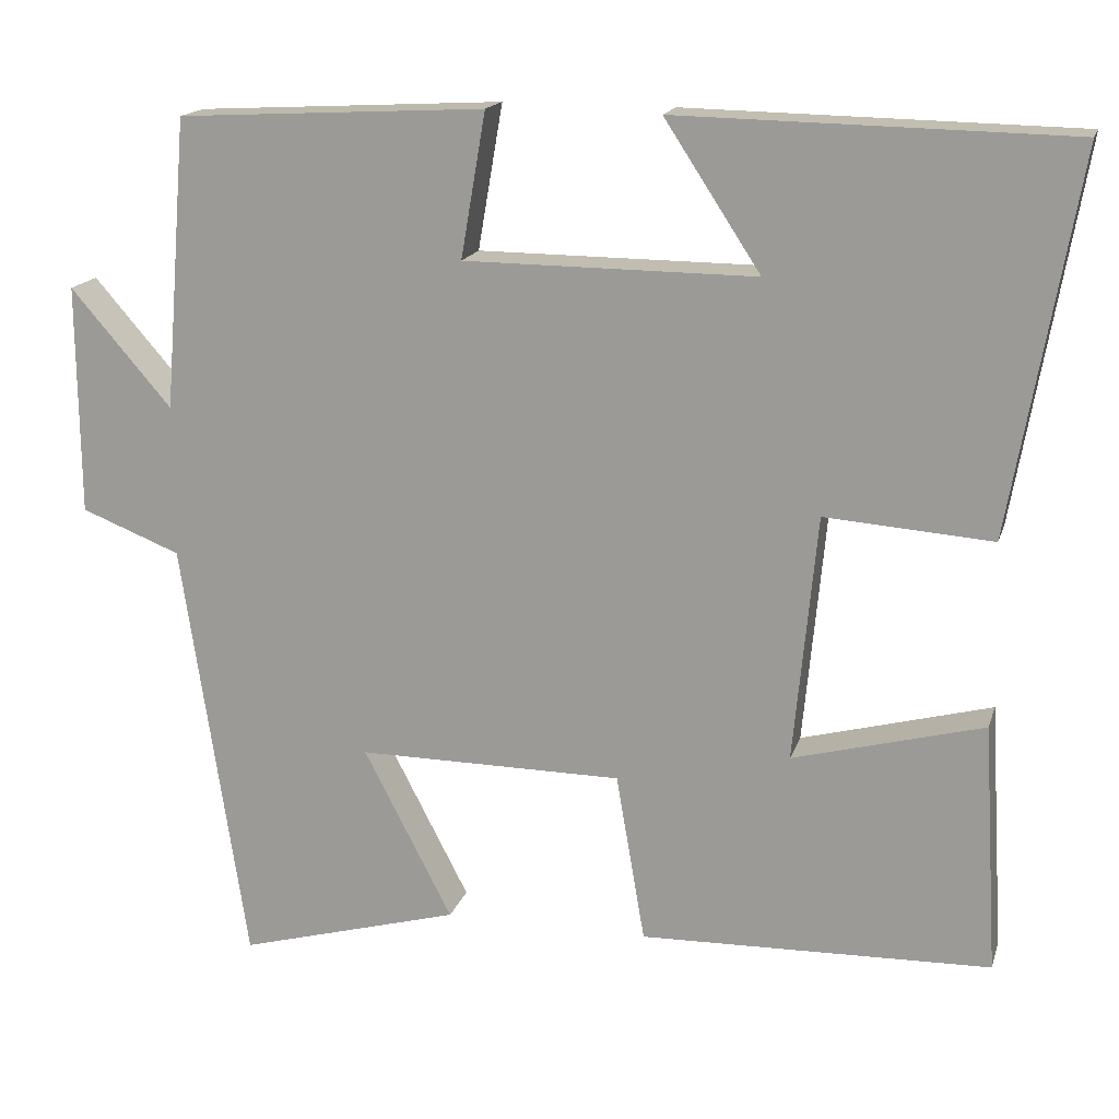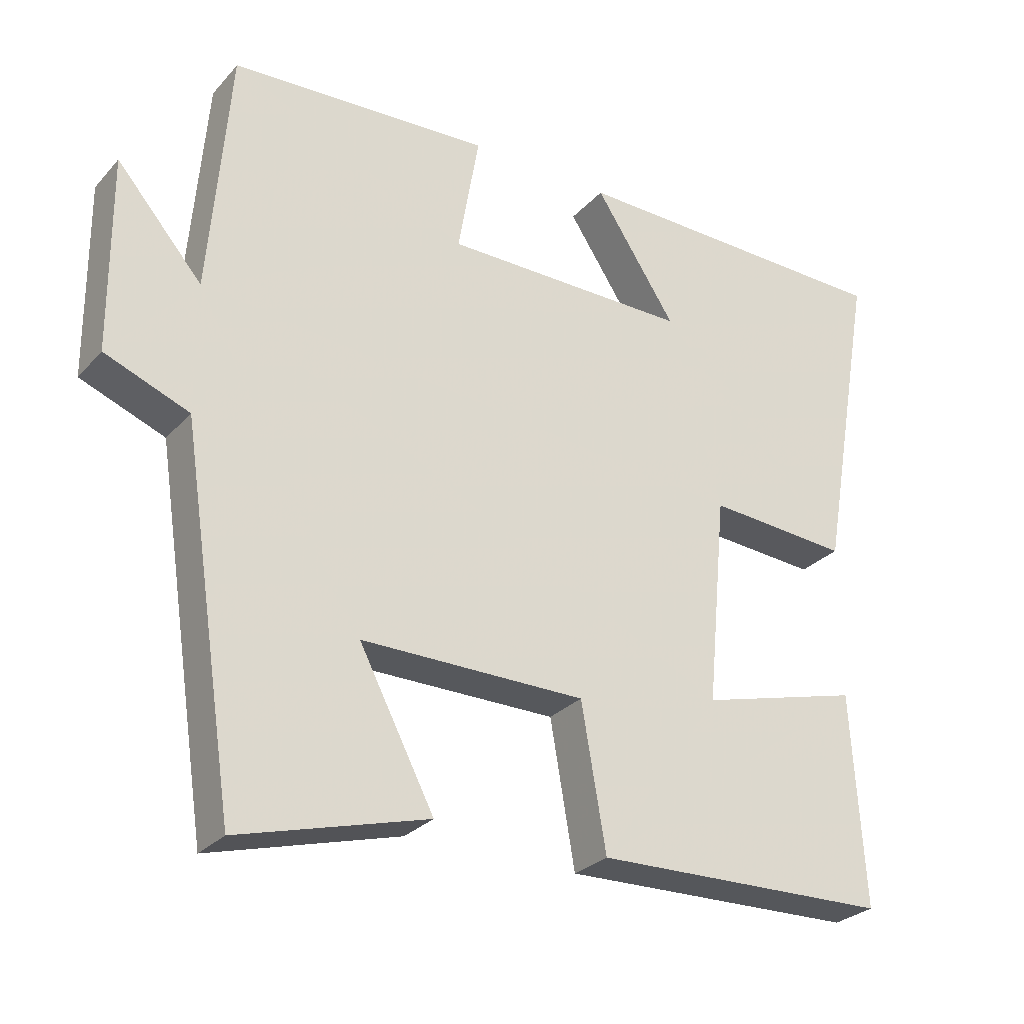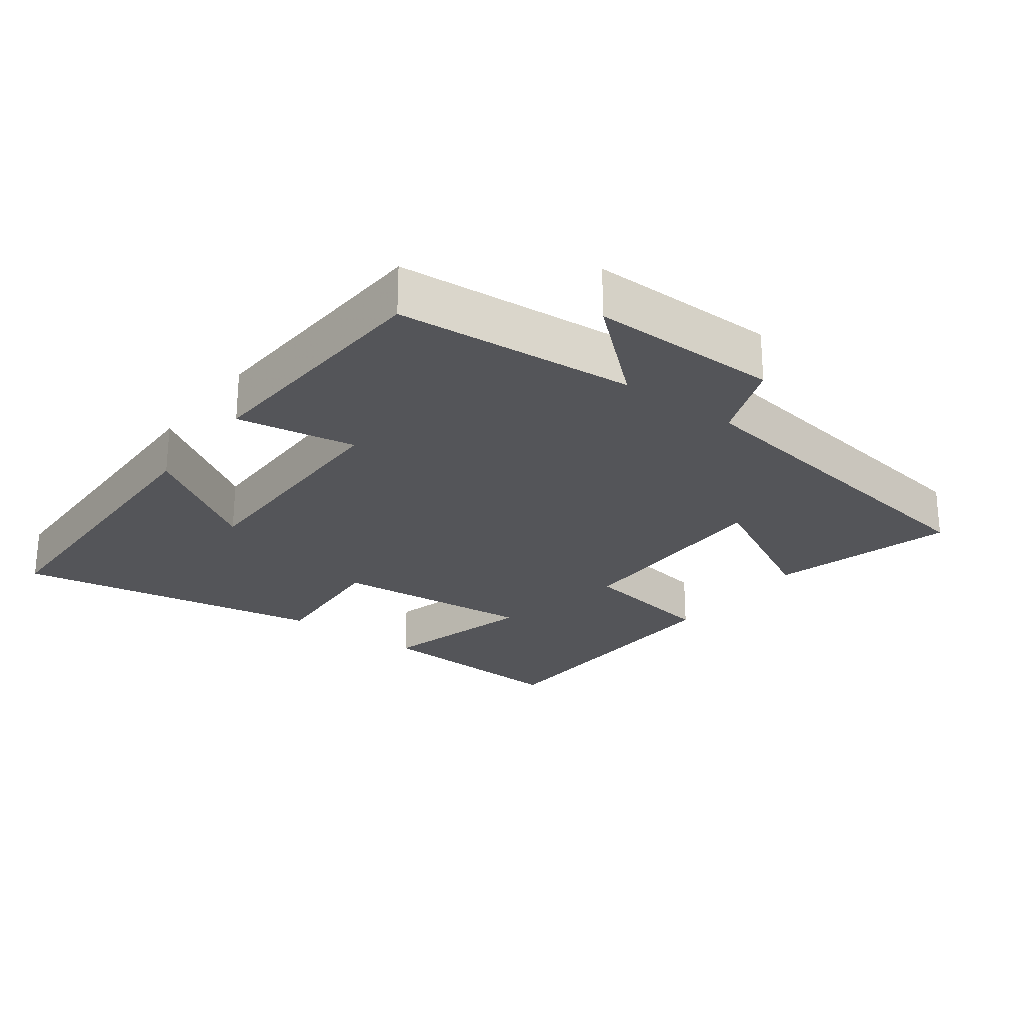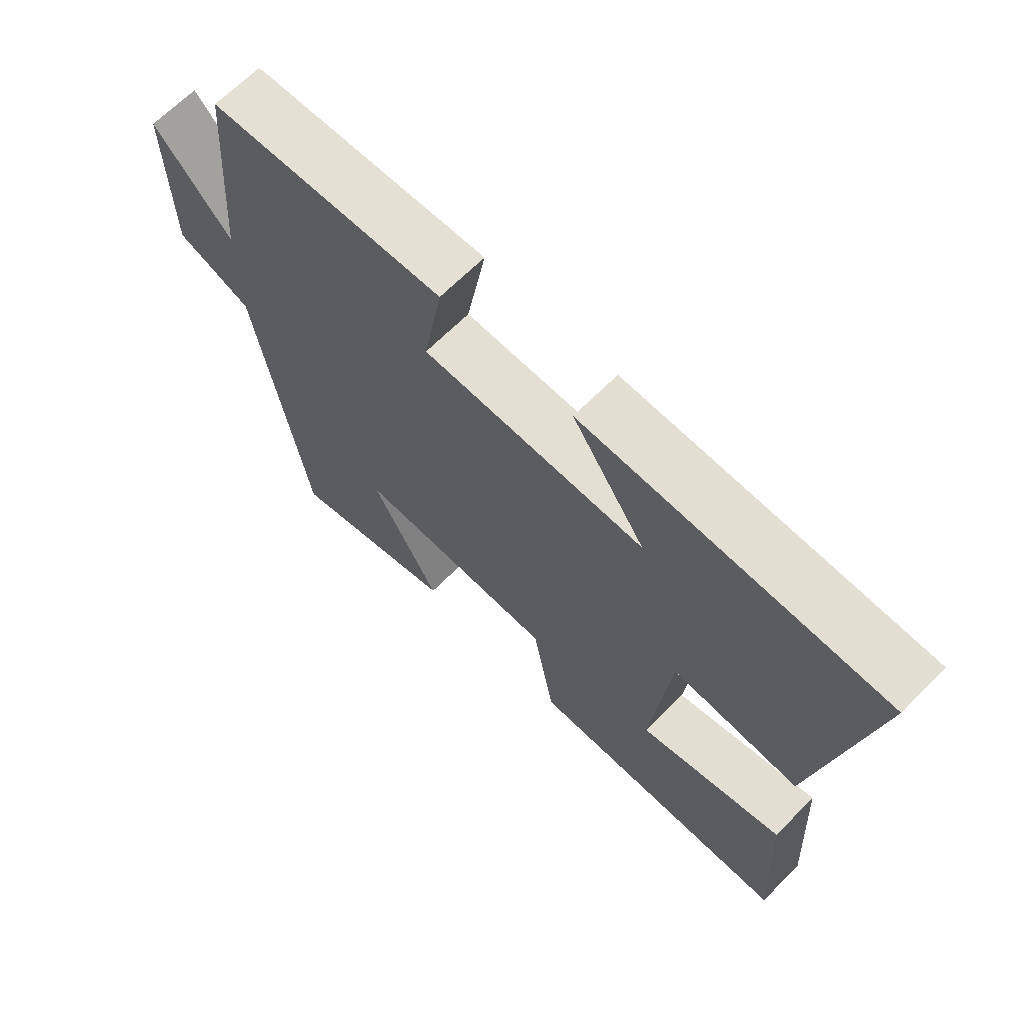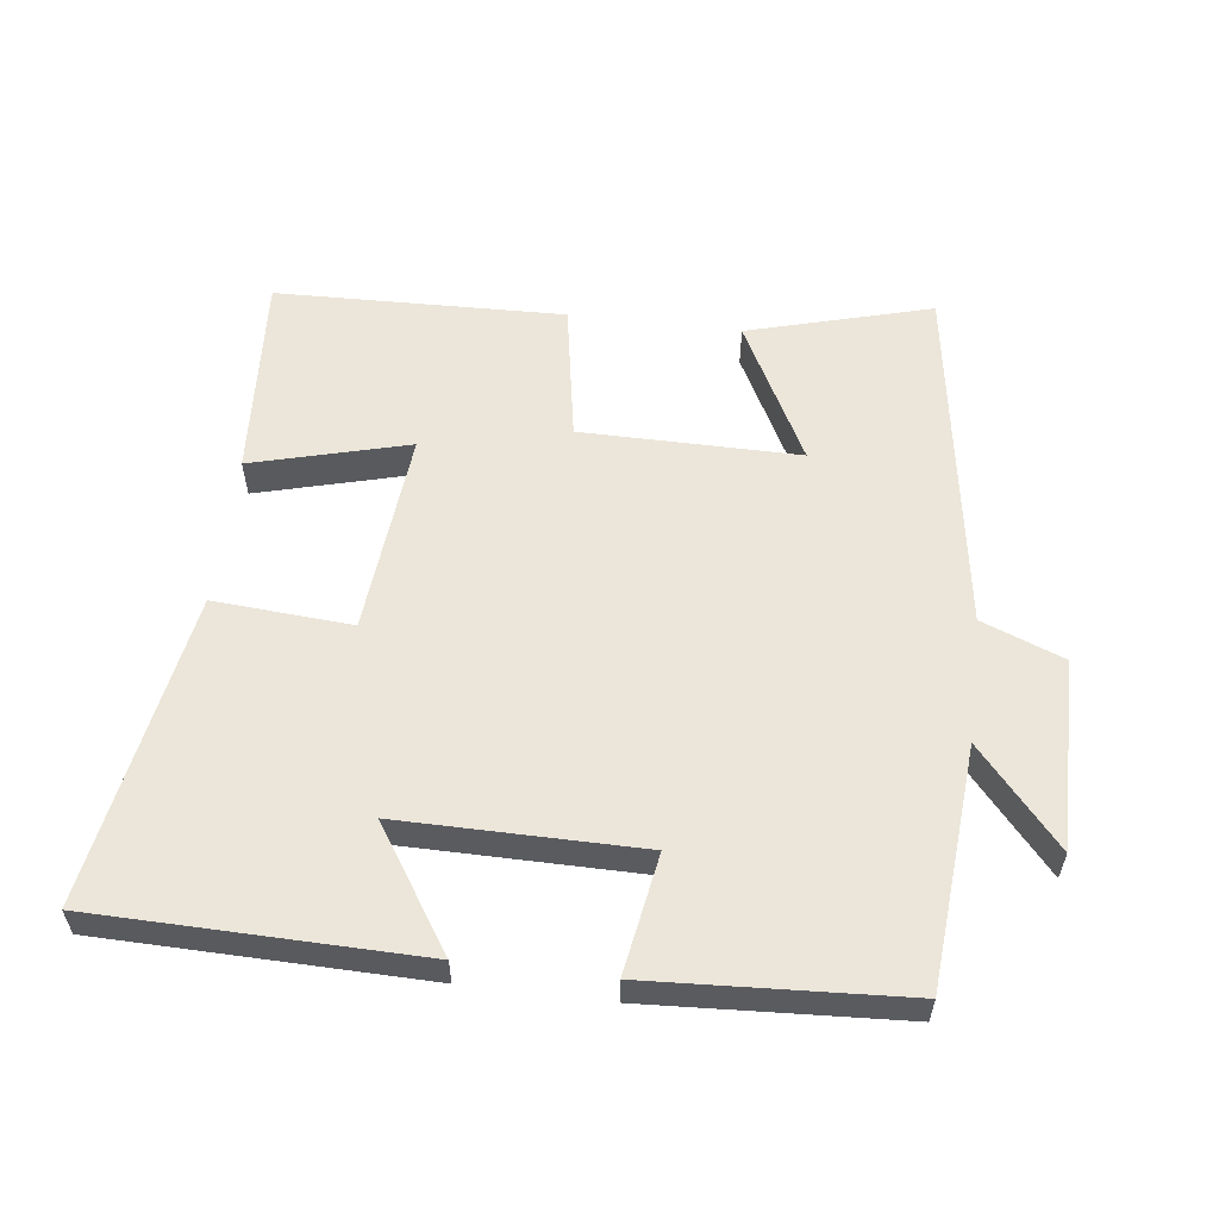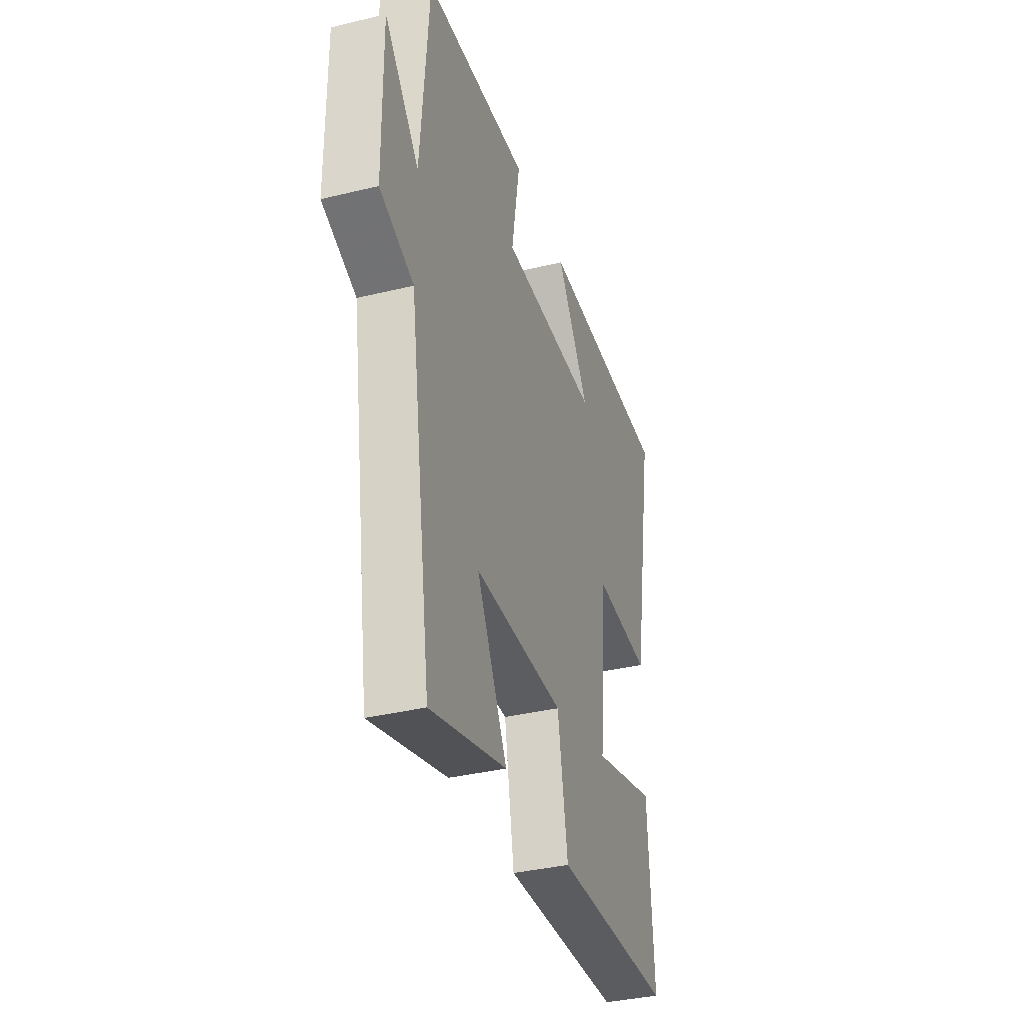
<metadata>
{"format":"obj","ext":"obj","renderer":"f3d","projection":"perspective","resolution":1024,"background":"white","views":[{"elev":16.7,"azim":-165.0,"up":"+Z"},{"elev":-27.9,"azim":147.3,"up":"+Z"},{"elev":-24.8,"azim":53.2,"up":"+Y"},{"elev":67.0,"azim":-135.1,"up":"+Z"},{"elev":57.4,"azim":6.9,"up":"+Y"},{"elev":-36.0,"azim":107.7,"up":"+Z"}]}
</metadata>
<code>
v 0.471 0.07 0.48
v 0.5 0.07 0.128
v 0.622 0.07 0.269
v 0.62 0.07 -0.009
v 0.5 0.07 -0.056
v 0.422 0.07 -0.574
v 0.153 0.07 -0.5
v 0.26 0.07 -0.294
v -0.06 0.07 -0.296
v -0.095 0.07 -0.5
v -0.518 0.07 -0.489
v -0.5 0.07 -0.188
v -0.27 0.07 -0.249
v -0.298 0.07 0.049
v -0.5 0.07 0.034
v -0.58 0.07 0.491
v -0.107 0.07 0.5
v -0.223 0.07 0.323
v 0.129 0.07 0.325
v 0.099 0.07 0.5
v 0.471 0 0.48
v 0.5 0 0.128
v 0.622 0 0.269
v 0.62 0 -0.009
v 0.5 0 -0.056
v 0.422 0 -0.574
v 0.153 0 -0.5
v 0.26 0 -0.294
v -0.06 0 -0.296
v -0.095 0 -0.5
v -0.518 0 -0.489
v -0.5 0 -0.188
v -0.27 0 -0.249
v -0.298 0 0.049
v -0.5 0 0.034
v -0.58 0 0.491
v -0.107 0 0.5
v -0.223 0 0.323
v 0.129 0 0.325
v 0.099 0 0.5
f 19 20 1 2
f 18 19 2
f 15 16 17 18
f 14 15 18 2
f 13 14 2
f 10 11 12 13
f 9 10 13
f 8 9 13 2
f 7 8 2
f 6 7 2
f 5 6 2
f 2 3 4 5
f 22 21 40 39
f 22 39 38
f 38 37 36 35
f 22 38 35 34
f 22 34 33
f 33 32 31 30
f 33 30 29
f 22 33 29 28
f 22 28 27
f 22 27 26
f 22 26 25
f 25 24 23 22
f 1 21 22 2
f 2 22 23 3
f 3 23 24 4
f 4 24 25 5
f 5 25 26 6
f 6 26 27 7
f 7 27 28 8
f 8 28 29 9
f 9 29 30 10
f 10 30 31 11
f 11 31 32 12
f 12 32 33 13
f 13 33 34 14
f 14 34 35 15
f 15 35 36 16
f 16 36 37 17
f 17 37 38 18
f 18 38 39 19
f 19 39 40 20
f 20 40 21 1

</code>
